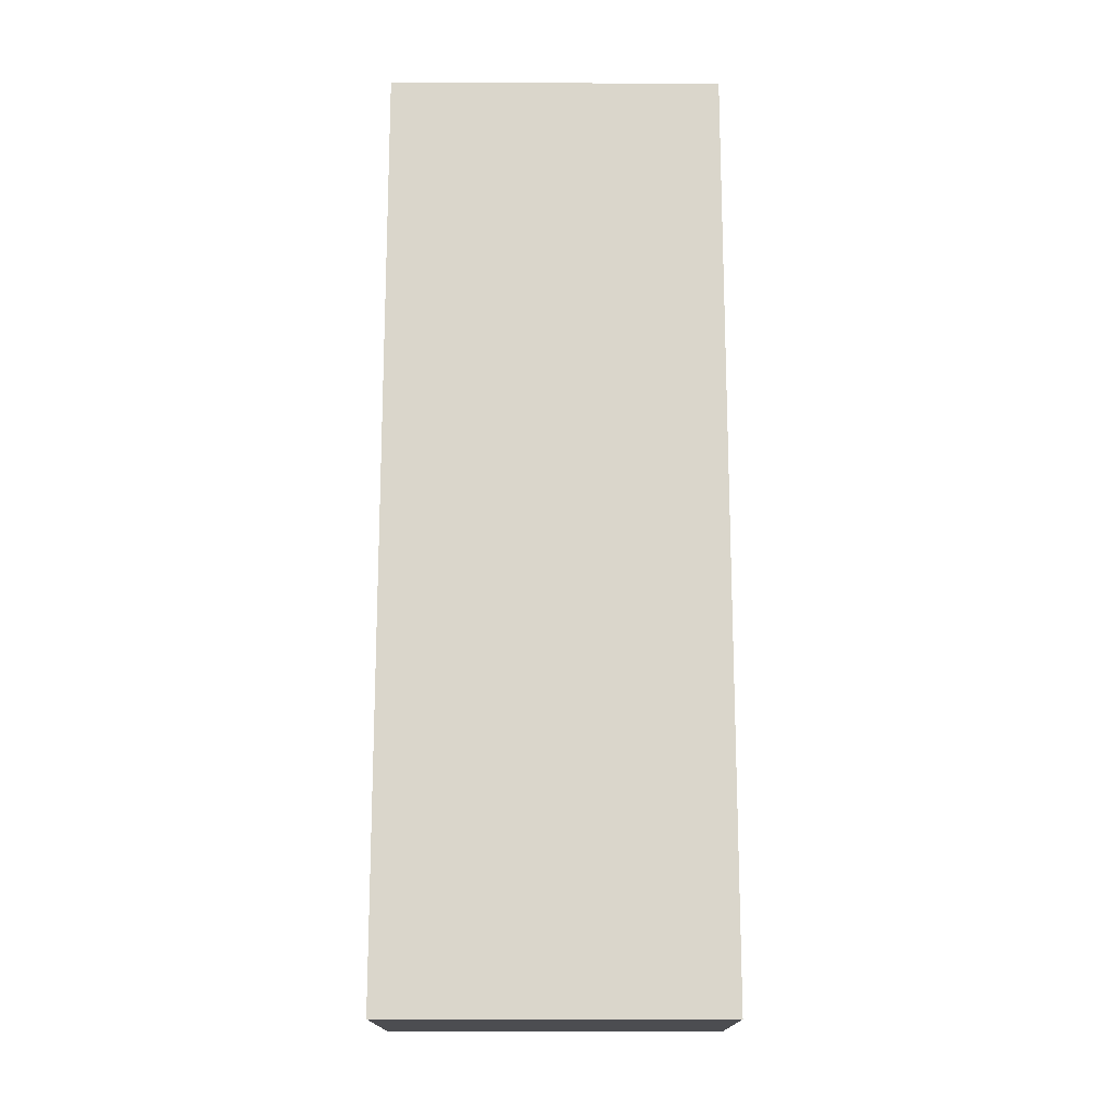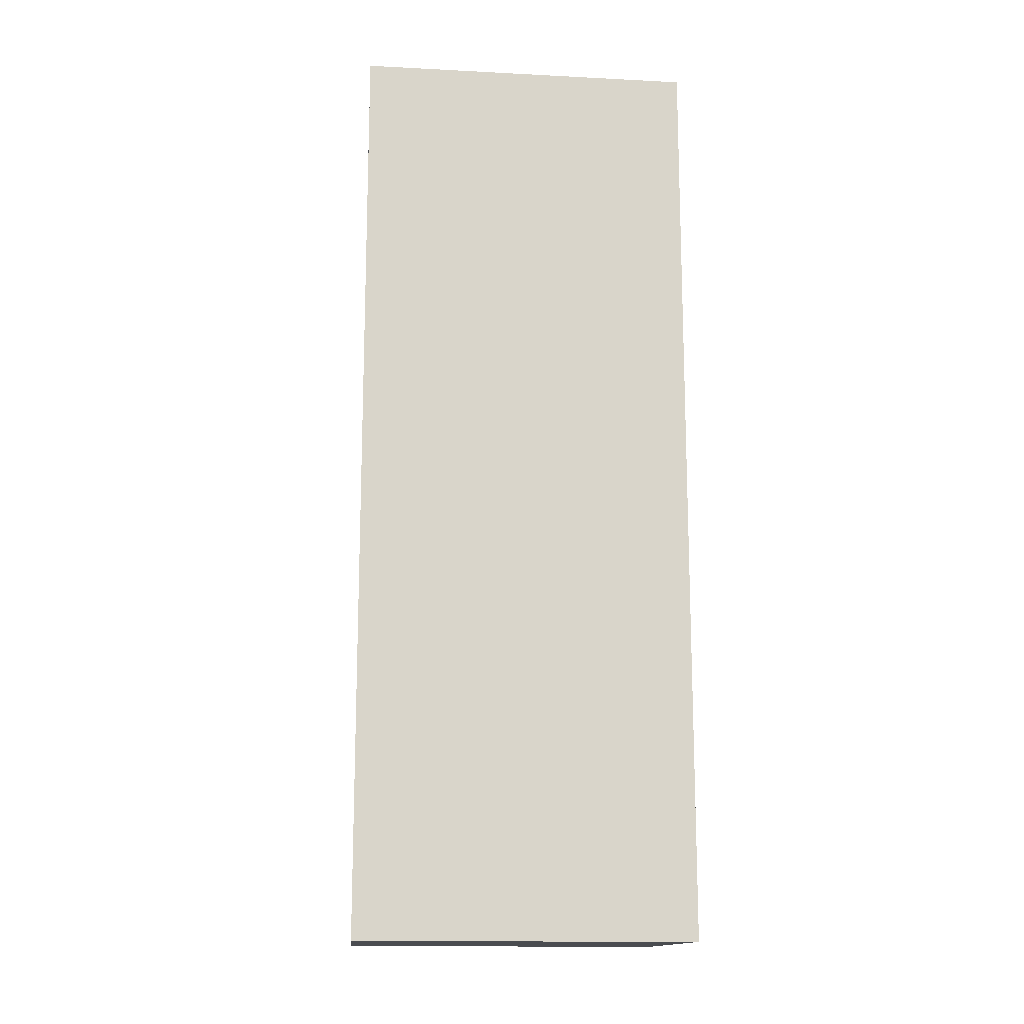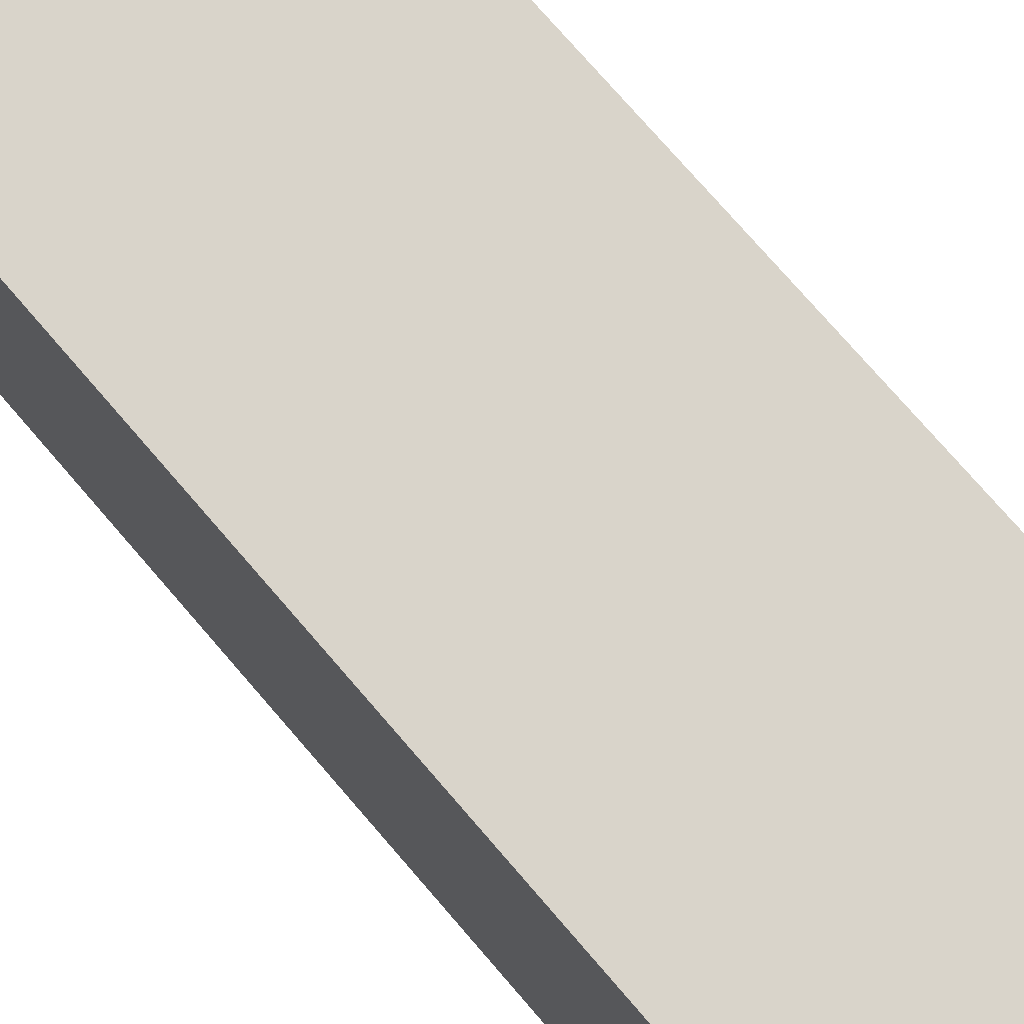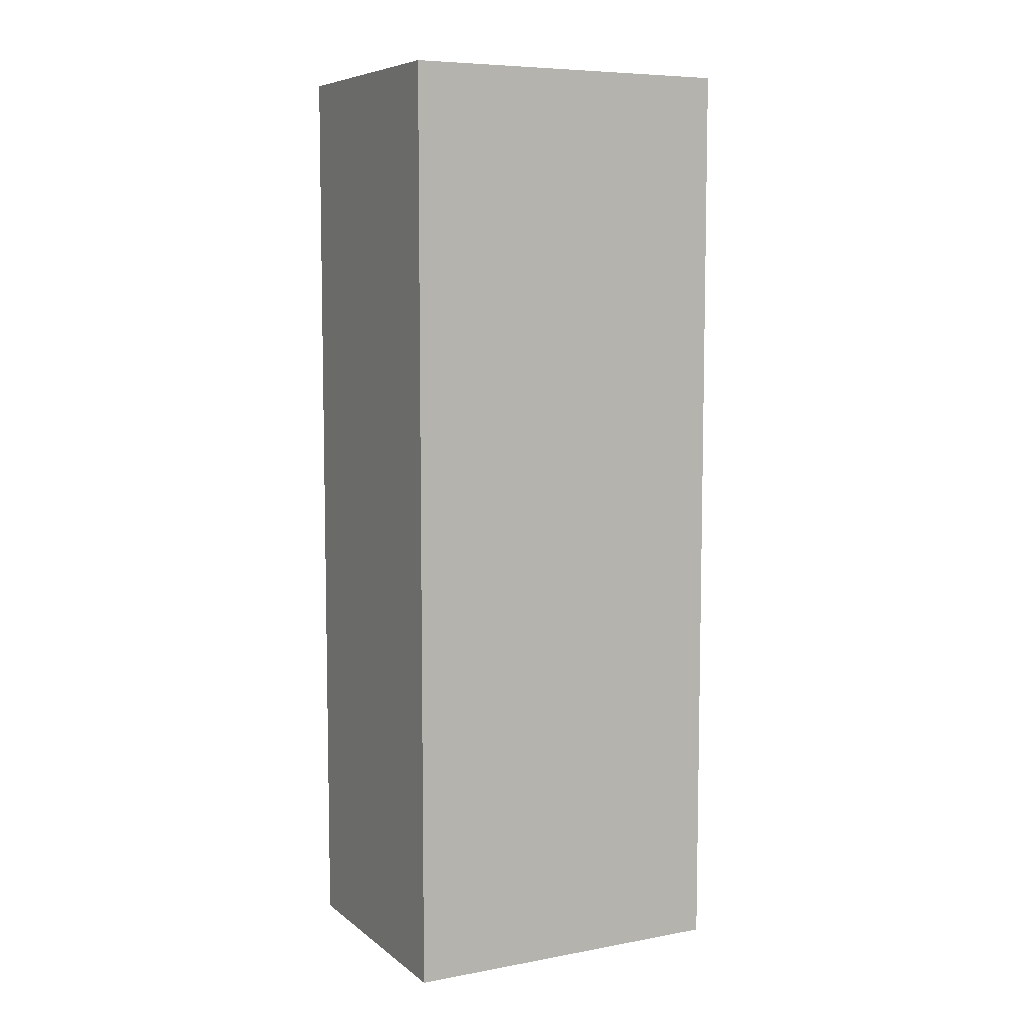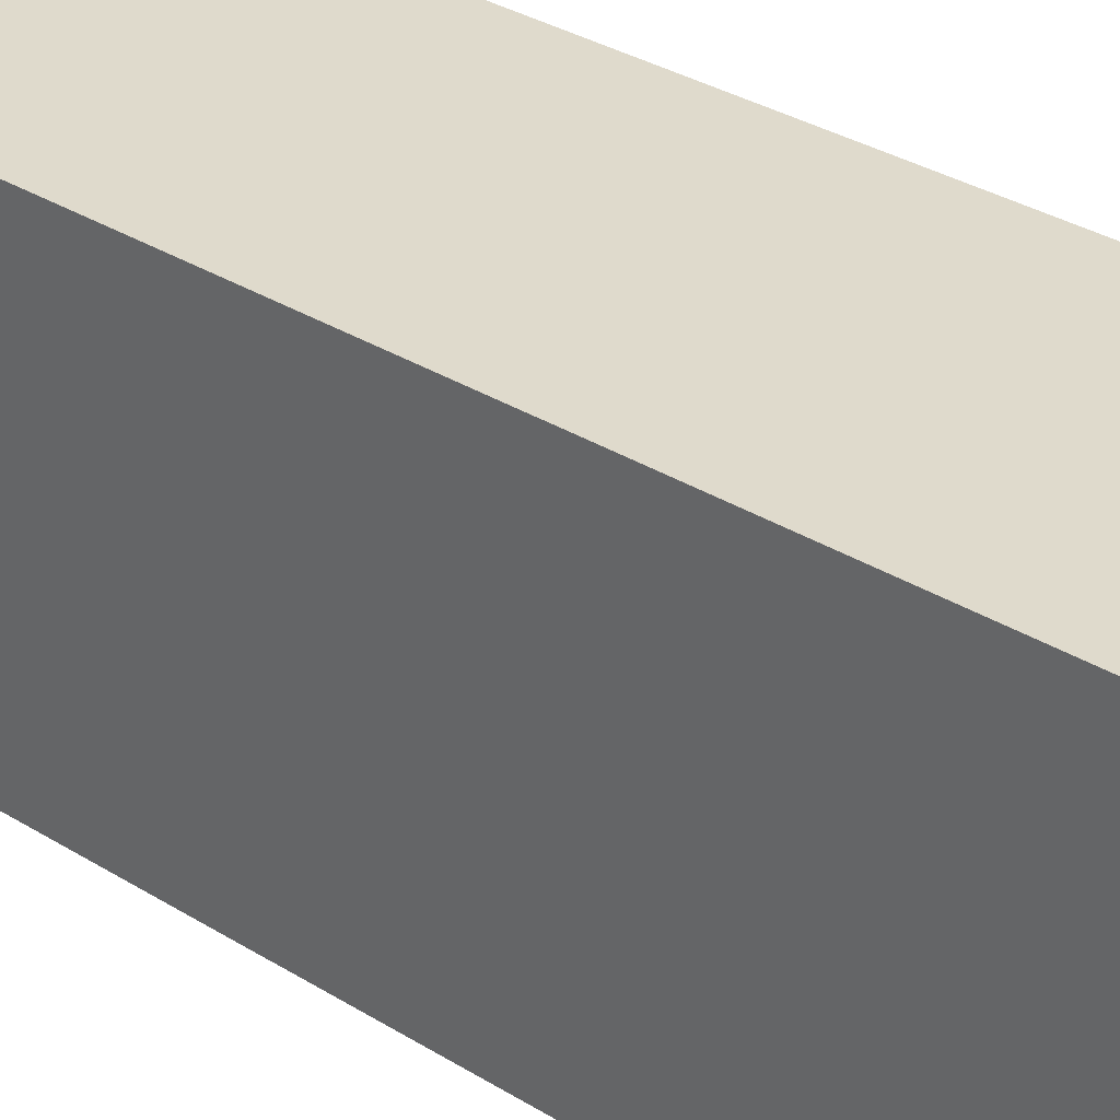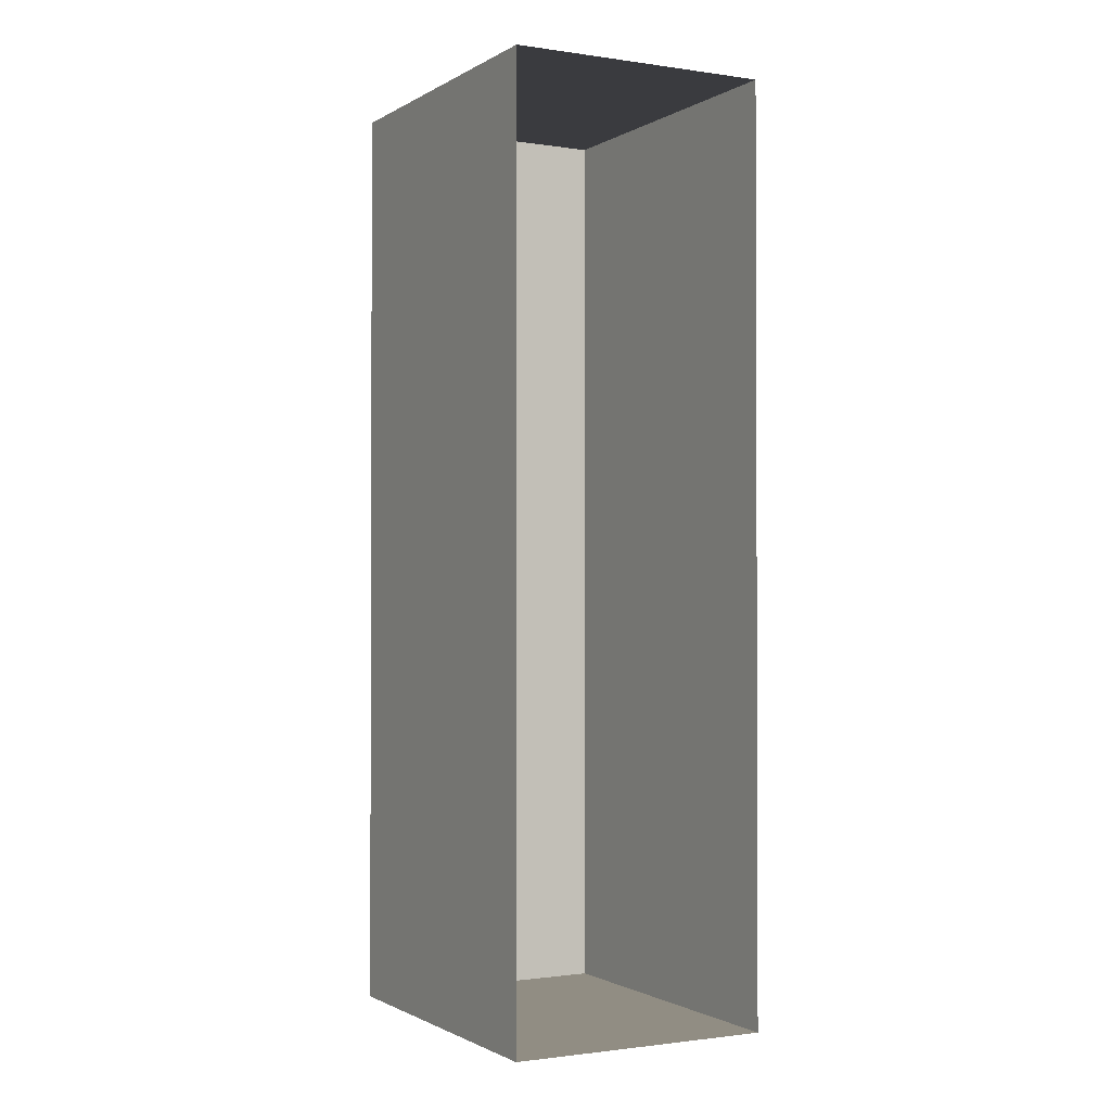
<metadata>
{"format":"obj","ext":"obj","renderer":"f3d","projection":"perspective","resolution":1024,"background":"white","views":[{"elev":-16.1,"azim":-90.6,"up":"+Z"},{"elev":-14.7,"azim":83.7,"up":"+Z"},{"elev":74.8,"azim":-40.7,"up":"+Y"},{"elev":7.3,"azim":-117.4,"up":"+Z"},{"elev":32.5,"azim":130.9,"up":"+Y"},{"elev":-1.3,"azim":-28.7,"up":"+Z"}]}
</metadata>
<code>
g pb_Mesh132638
v 0 -14.4 64
v -18 -14 64
v 0 9 64
v -18 9 64
v -18 -14 64
v -18 -14 0
v -18 9 64
v -18 9 0
v -18 -14 0
v 0 -14.4 0
v -18 9 0
v 0 9 0
v 0 -14.4 0
v 0 -14.4 64
v 0 9 0
v 0 9 64
v 0 9 64
v -18 9 64
v 0 9 0
v -18 9 0
g pb_Mesh132638_0
f 3 2 1
f 3 4 2
f 7 6 5
f 7 8 6
f 11 10 9
f 11 12 10
f 15 14 13
f 15 16 14
g pb_Mesh132638_1
f 19 18 17
f 19 20 18

</code>
